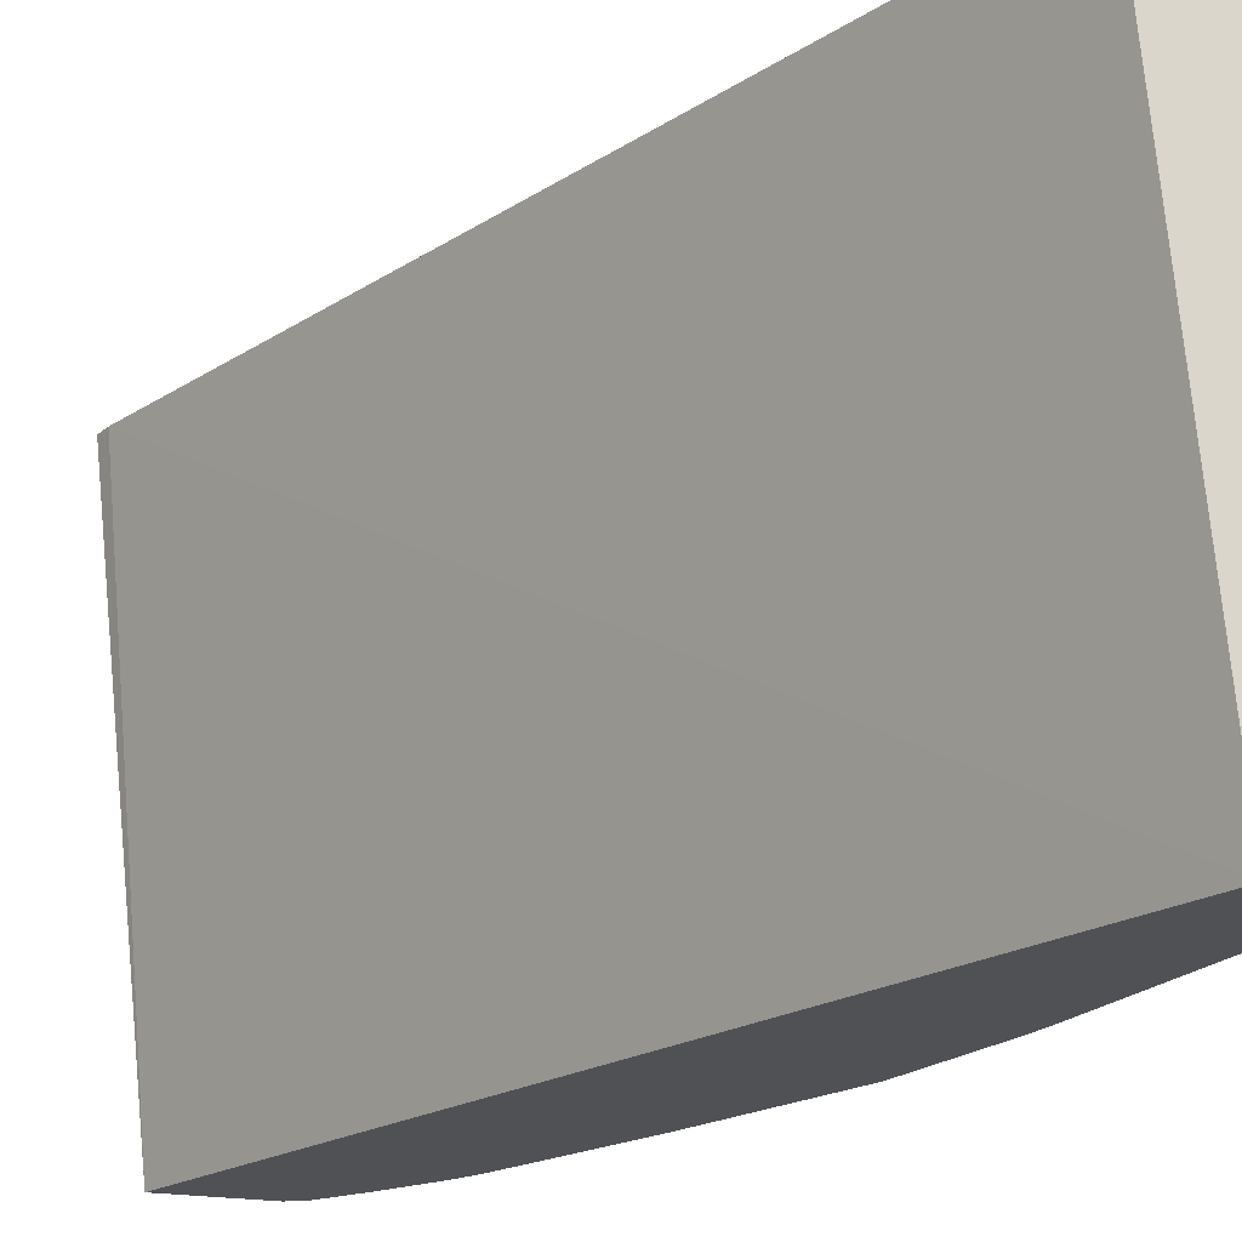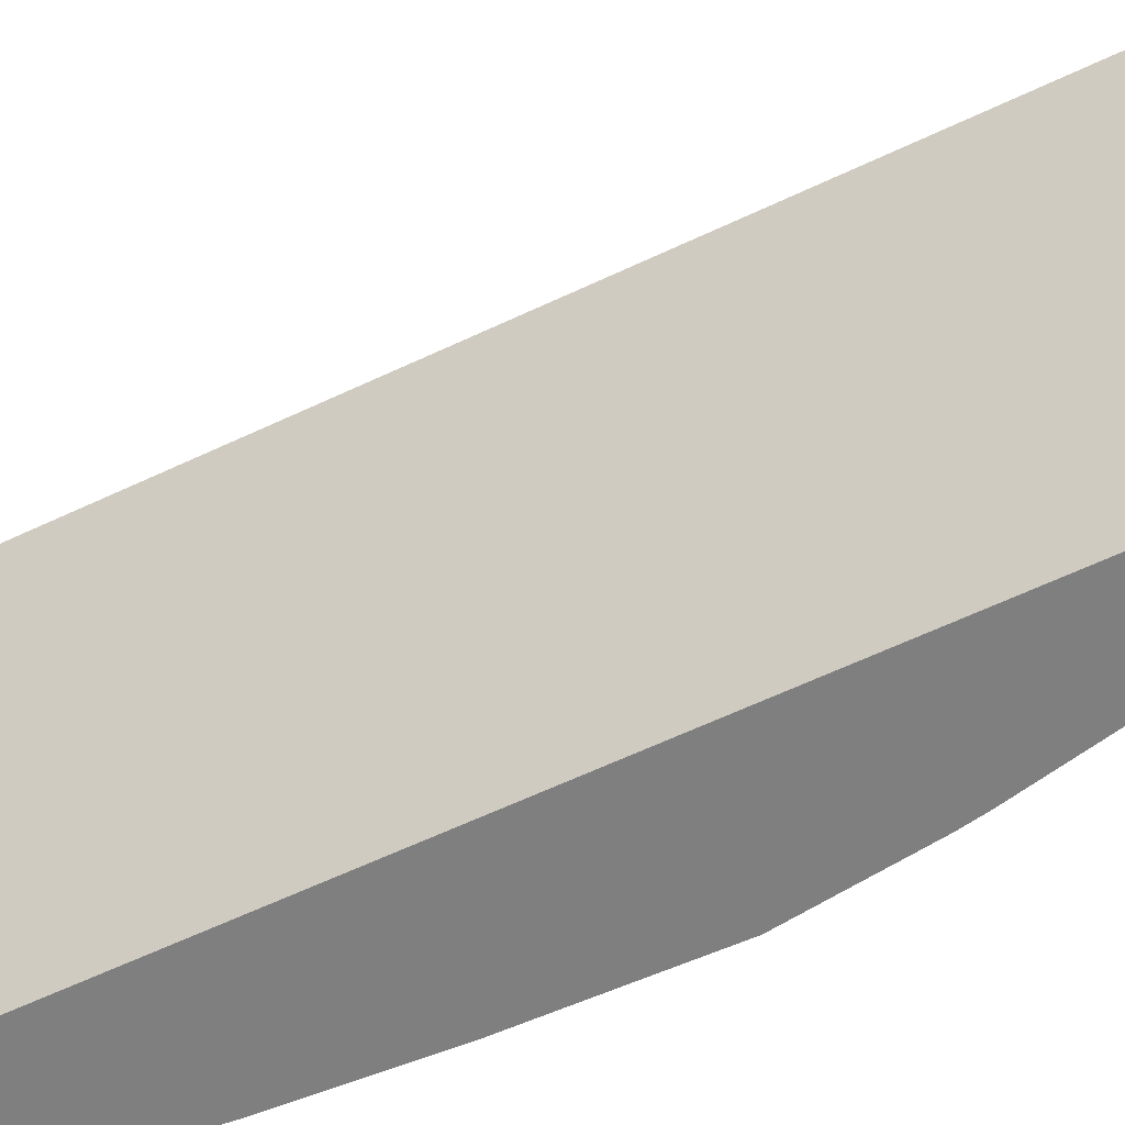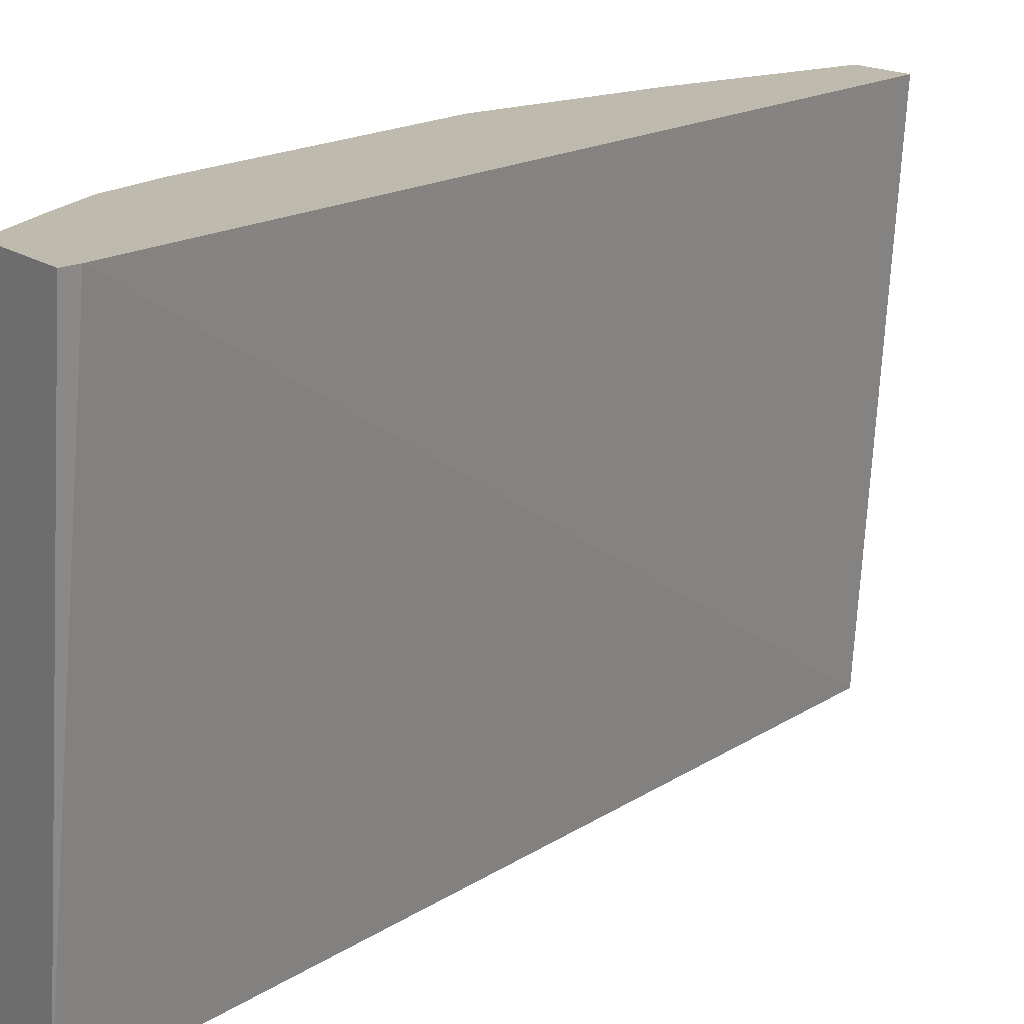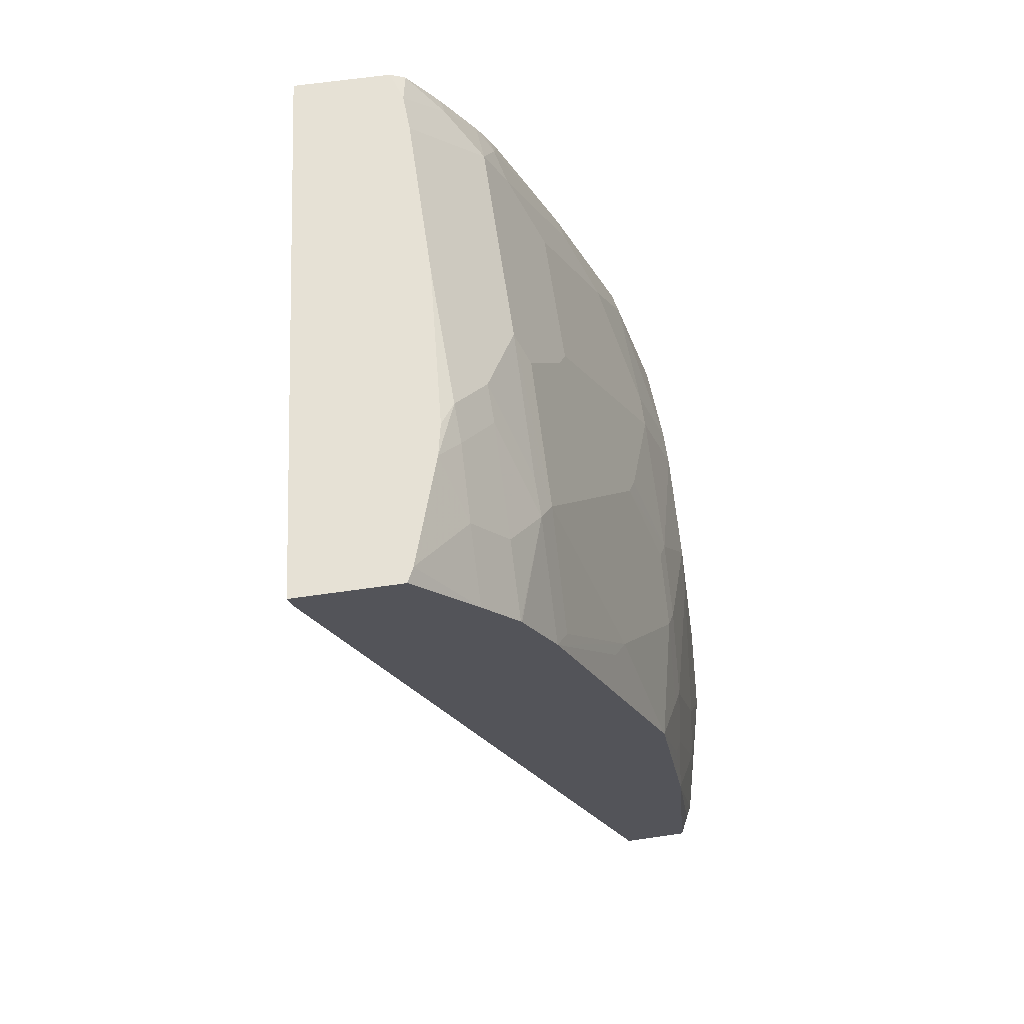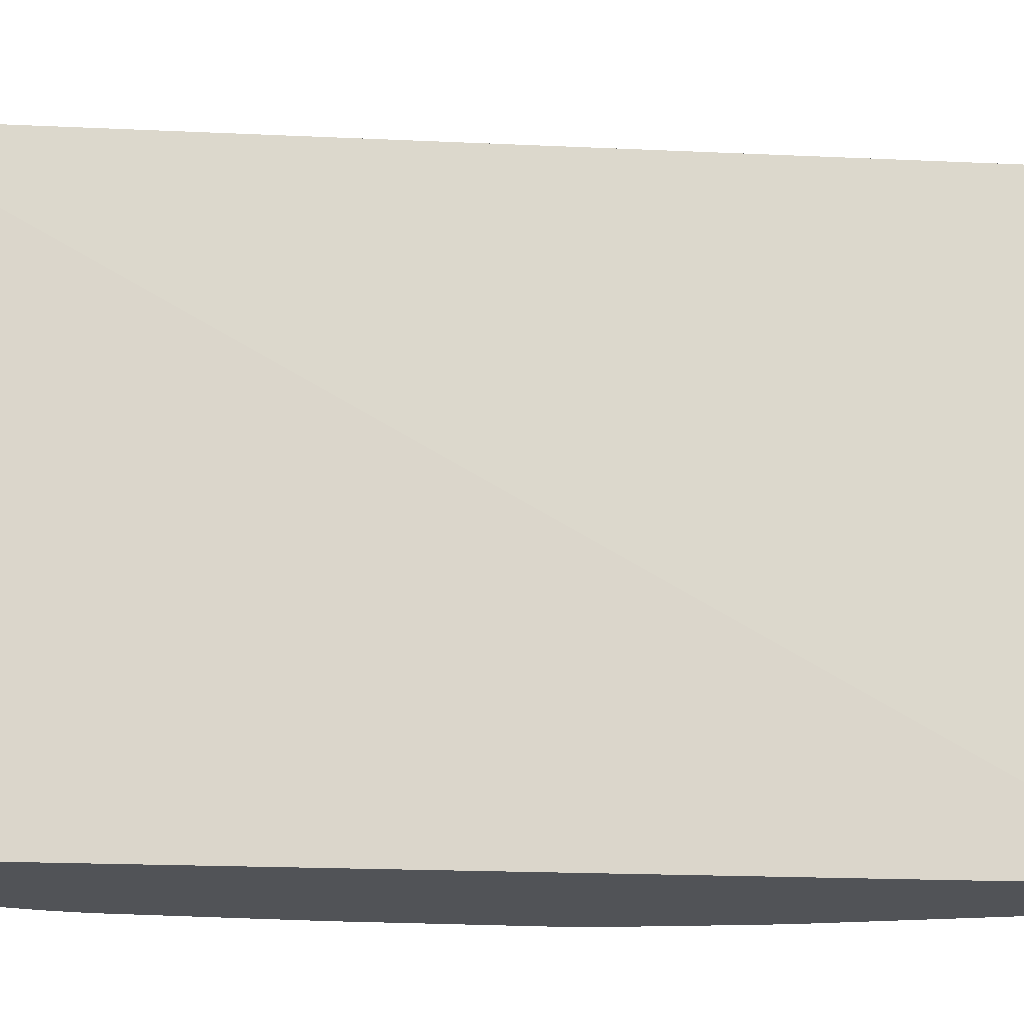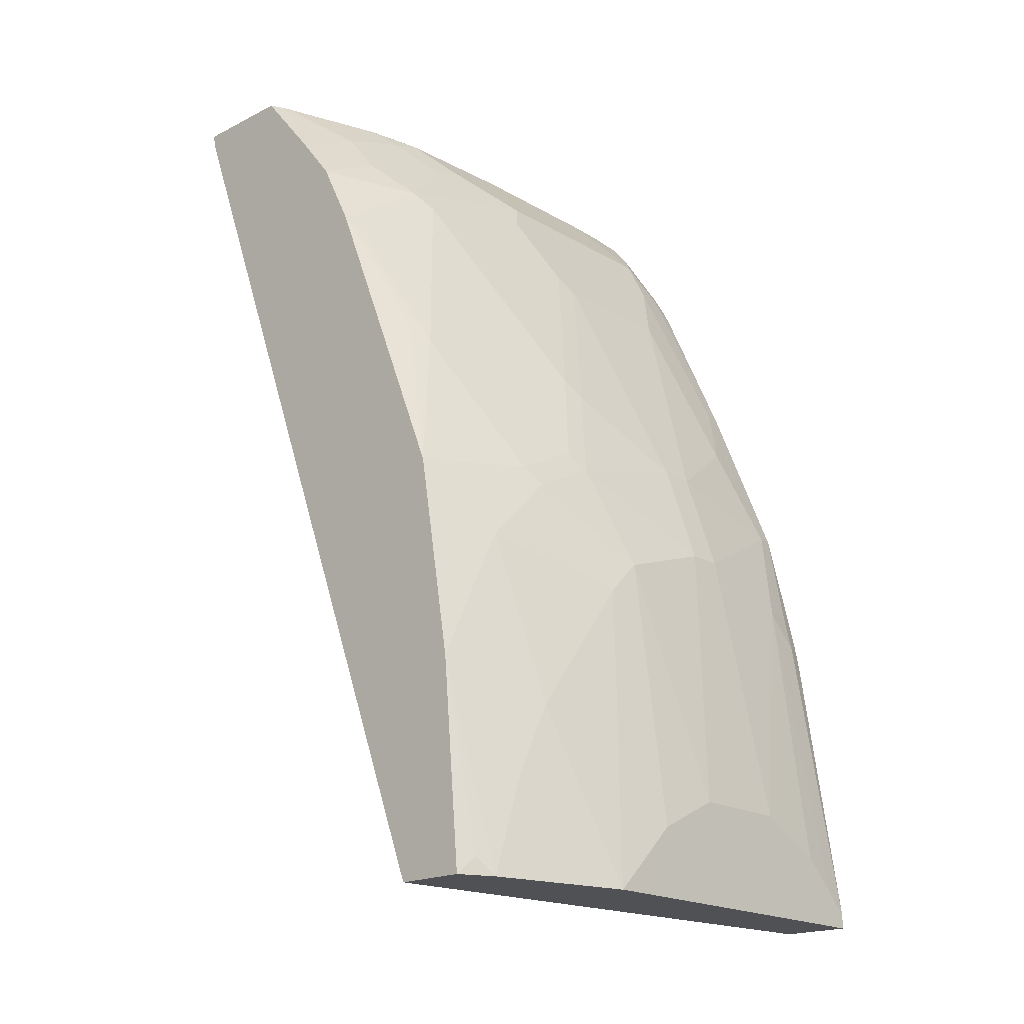
<metadata>
{"format":"obj","ext":"obj","renderer":"f3d","projection":"perspective","resolution":1024,"background":"white","views":[{"elev":-19.8,"azim":160.8,"up":"+Y"},{"elev":-59.8,"azim":136.7,"up":"+Y"},{"elev":15.8,"azim":56.6,"up":"+Y"},{"elev":64.7,"azim":171.8,"up":"+Z"},{"elev":-21.7,"azim":106.1,"up":"+Y"},{"elev":-19.5,"azim":-137.1,"up":"+Z"}]}
</metadata>
<code>
v -0.8617 -0.0295 0.0001869
v -0.8242 -0.0295 0.0001869
v -0.8617 -0.0295 0.007974
v -0.8617 0.1498 0.0001869
v -0.7965 0.2616 0.0001869
v -0.6113 0.2616 0.4877
v -0.6402 -0.0295 0.4973
v -0.8617 -0.01873 0.01878
v -0.8403 -0.0295 0.1592
v -0.843 -0.01873 0.1686
v -0.8616 0.1687 0.0001869
v -0.8617 0.1498 0.01878
v -0.8339 0.2616 0.0001869
v -0.6089 0.2616 0.4973
v -0.6913 -0.0295 0.4973
v -0.8617 1.93e-05 0.03747
v -0.843 1.93e-05 0.1874
v -0.8376 -0.0295 0.174
v -0.8369 -0.0295 0.1769
v -0.8383 -0.01873 0.1897
v -0.8429 0.2436 0.0001869
v -0.843 0.1498 0.1686
v -0.843 0.206 0.09368
v -0.843 0.2248 0.0562
v -0.8617 0.1311 0.03747
v -0.843 0.1311 0.1874
v -0.8367 0.256 0.0001869
v -0.8383 0.2529 0.009385
v -0.8242 0.2616 0.1124
v -0.6652 0.2616 0.4973
v -0.6964 -0.01363 0.4973
v -0.6994 -0.0295 0.4933
v -0.8617 0.03749 0.0562
v -0.843 0.05621 0.2061
v -0.8242 -0.01873 0.2436
v -0.8215 -0.0295 0.2449
v -0.8242 0.2248 0.1874
v -0.8242 0.2435 0.1499
v -0.8617 0.09368 0.0562
v -0.843 0.07496 0.2061
v -0.8242 0.1498 0.2436
v -0.8242 0.1873 0.2248
v -0.8196 0.2529 0.1592
v -0.8058 0.2616 0.2241
v -0.6992 0.2616 0.4561
v -0.669 0.2538 0.4973
v -0.6974 0.00606 0.4973
v -0.7181 -0.01873 0.4746
v -0.7172 -0.0295 0.4696
v -0.8242 0.05621 0.2622
v -0.7841 -0.0295 0.3385
v -0.7868 -0.01873 0.3372
v -0.8055 1.93e-05 0.2997
v -0.8196 0.2342 0.1967
v -0.8242 0.07496 0.2622
v -0.8196 0.1592 0.2529
v -0.8196 0.1967 0.2342
v -0.8055 0.1311 0.2997
v -0.8008 0.1405 0.3091
v -0.8055 0.2616 0.2248
v -0.7821 0.2342 0.3091
v -0.7188 0.2616 0.431
v -0.6994 0.2248 0.4746
v -0.6878 0.1976 0.4973
v -0.6974 0.09368 0.4973
v -0.7368 1.93e-05 0.4558
v -0.7361 -0.0295 0.4414
v -0.768 0.01874 0.3934
v -0.768 -0.0295 0.3746
v -0.7446 -0.01873 0.4332
v -0.7493 1.93e-05 0.4308
v -0.768 0.09368 0.3934
v -0.7821 0.1592 0.3466
v -0.7634 0.1031 0.4027
v -0.7751 0.2435 0.3184
v -0.7381 0.2616 0.3927
v -0.7446 0.1967 0.4215
v -0.7446 0.2529 0.384
v -0.7194 0.2616 0.4301
v -0.7376 0.206 0.4308
v -0.7189 0.2248 0.4496
v -0.7002 0.1873 0.487
v -0.6913 0.1807 0.4973
v -0.6994 0.1686 0.4933
v -0.7181 0.1498 0.4746
v -0.7368 0.1124 0.4558
v -0.7431 1.93e-05 0.4433
v -0.7395 -0.0295 0.4358
v -0.7473 -0.0295 0.421
v -0.7437 -0.0295 0.4282
v -0.7493 0.1124 0.4308
v -0.7446 0.1217 0.4402
v -0.7368 0.1873 0.4371
v -0.7189 0.1686 0.4683
v -0.7431 0.1124 0.4433
f 51 69 70
f 47 86 66
f 47 66 48
f 48 66 67
f 48 67 49
f 50 53 68
f 50 68 72
f 50 72 55
f 51 70 52
f 59 72 74
f 52 71 68
f 52 68 53
f 55 72 58
f 56 59 57
f 57 59 73
f 57 73 77
f 57 77 61
f 58 72 59
f 59 74 73
f 52 70 71
f 47 65 86
f 41 55 58
f 45 63 46
f 34 50 55
f 60 61 75
f 34 55 40
f 35 36 51
f 35 52 53
f 35 53 50
f 37 54 43
f 37 43 38
f 37 42 57
f 46 63 64
f 37 57 54
f 41 56 57
f 41 57 42
f 41 58 59
f 41 59 56
f 43 54 44
f 44 54 57
f 44 57 61
f 44 61 60
f 45 62 63
f 40 55 41
f 60 75 76
f 70 89 90
f 61 78 76
f 72 91 74
f 73 74 92
f 73 92 77
f 74 91 92
f 76 78 77
f 76 77 80
f 76 80 79
f 77 92 86
f 77 86 93
f 77 93 80
f 80 93 94
f 80 94 81
f 81 94 82
f 82 94 84
f 84 94 85
f 85 94 93
f 85 93 86
f 86 92 95
f 34 35 50
f 71 92 91
f 71 95 92
f 71 87 95
f 70 90 88
f 61 76 75
f 62 79 80
f 62 80 81
f 62 81 63
f 63 82 64
f 63 81 82
f 64 82 84
f 64 84 83
f 65 83 84
f 61 77 78
f 65 84 85
f 66 86 95
f 66 95 87
f 66 87 70
f 66 70 67
f 67 70 88
f 68 71 91
f 68 91 72
f 69 89 70
f 70 87 71
f 65 85 86
f 33 40 39
f 35 51 52
f 32 48 49
f 1 21 27
f 1 27 13
f 1 13 5
f 1 5 2
f 2 5 6
f 2 6 7
f 3 9 10
f 3 10 8
f 4 12 11
f 1 11 21
f 5 13 29
f 5 44 60
f 5 60 76
f 5 76 79
f 5 79 62
f 5 62 45
f 5 45 30
f 5 30 14
f 5 14 6
f 6 14 7
f 5 29 44
f 7 14 30
f 1 4 11
f 1 39 25
f 33 34 40
f 1 2 7
f 1 7 15
f 1 15 32
f 1 32 49
f 1 49 67
f 1 67 88
f 1 88 90
f 1 90 89
f 1 25 12
f 1 89 69
f 1 51 36
f 1 36 19
f 1 19 18
f 1 18 9
f 1 9 3
f 1 3 8
f 1 8 16
f 1 16 33
f 1 33 39
f 1 69 51
f 7 30 46
f 1 12 4
f 7 64 83
f 20 36 35
f 21 28 27
f 21 24 29
f 21 29 28
f 22 26 37
f 22 37 23
f 23 37 24
f 24 37 38
f 25 39 26
f 26 39 40
f 26 40 41
f 26 41 42
f 26 42 37
f 29 38 43
f 29 43 44
f 30 45 46
f 31 47 48
f 7 46 64
f 31 48 32
f 19 36 20
f 17 35 34
f 24 38 29
f 9 18 10
f 7 83 65
f 17 20 35
f 7 47 31
f 7 31 15
f 8 10 17
f 8 17 16
f 10 18 19
f 10 19 20
f 10 20 17
f 7 65 47
f 11 12 22
f 11 22 23
f 11 23 24
f 11 24 21
f 12 25 26
f 12 26 22
f 13 27 28
f 13 28 29
f 15 31 32
f 16 17 33
f 17 34 33

</code>
